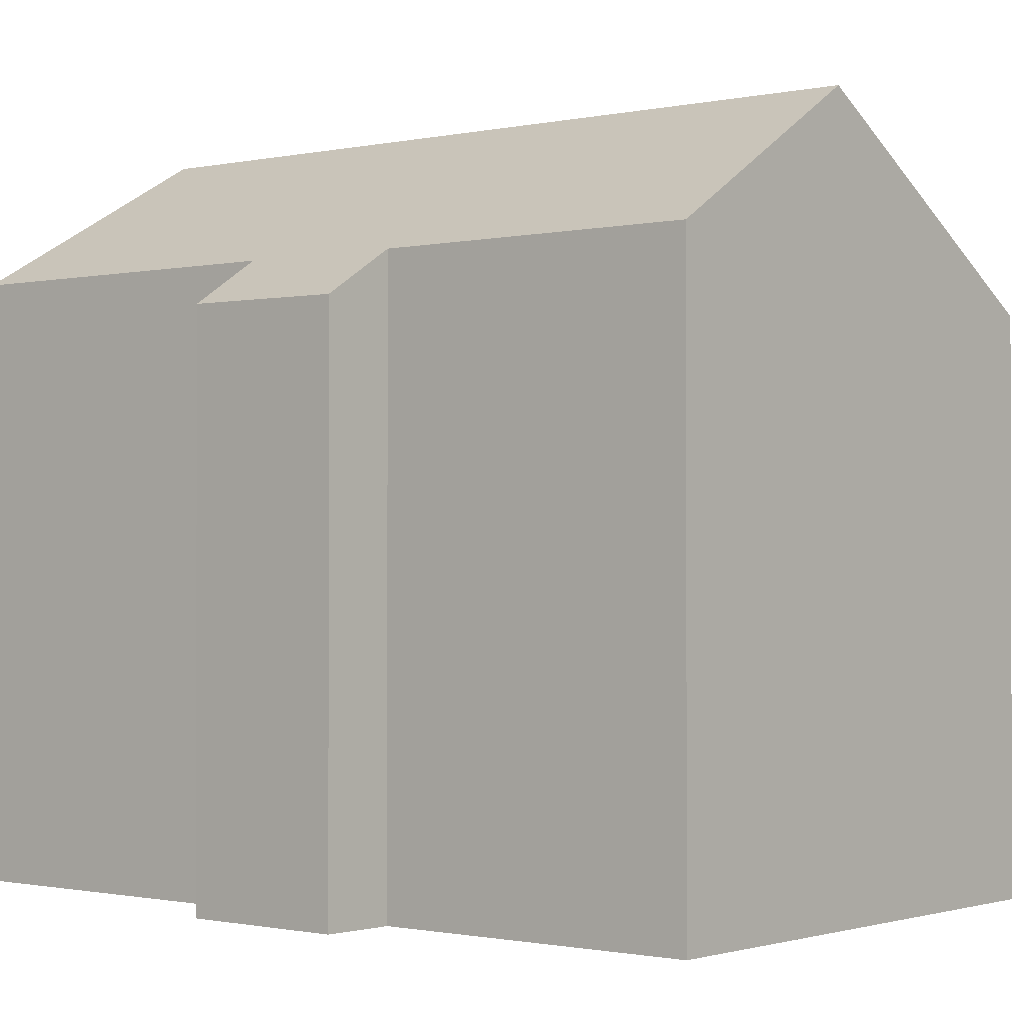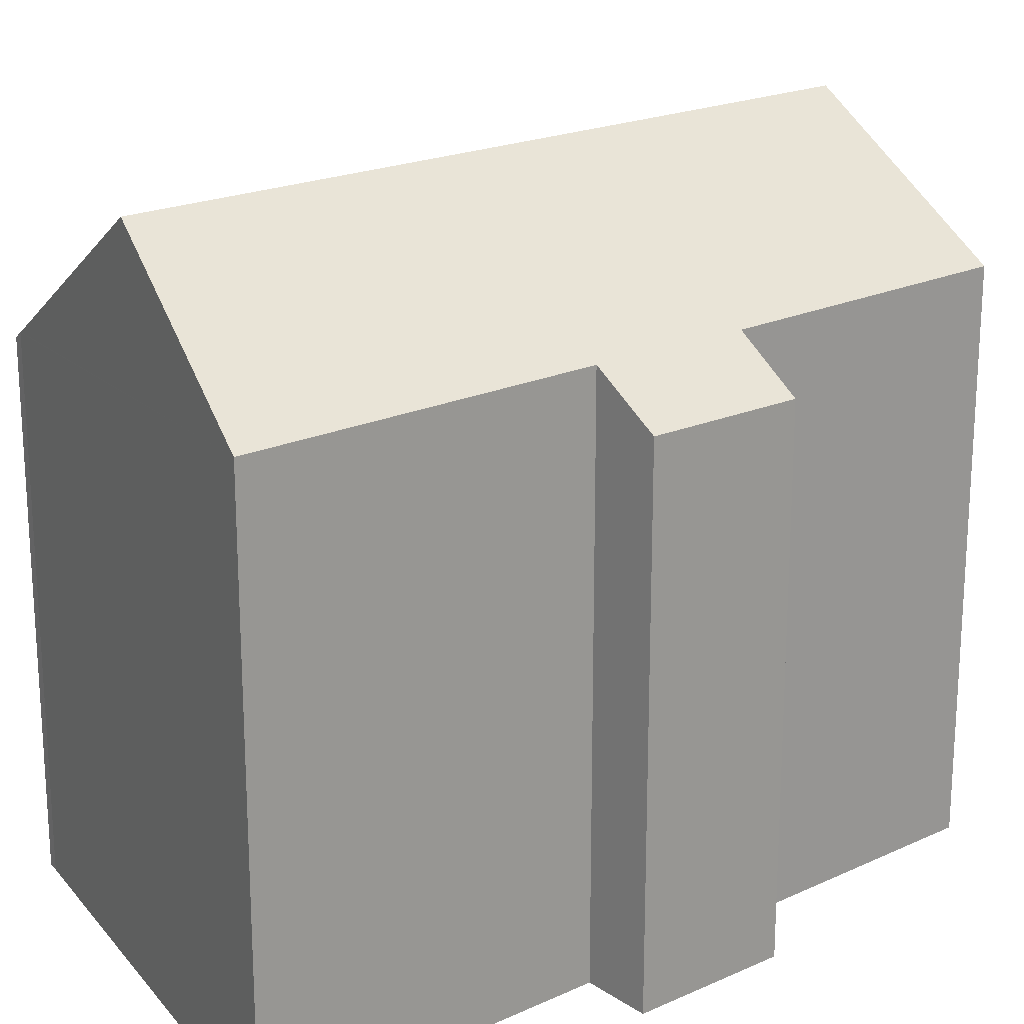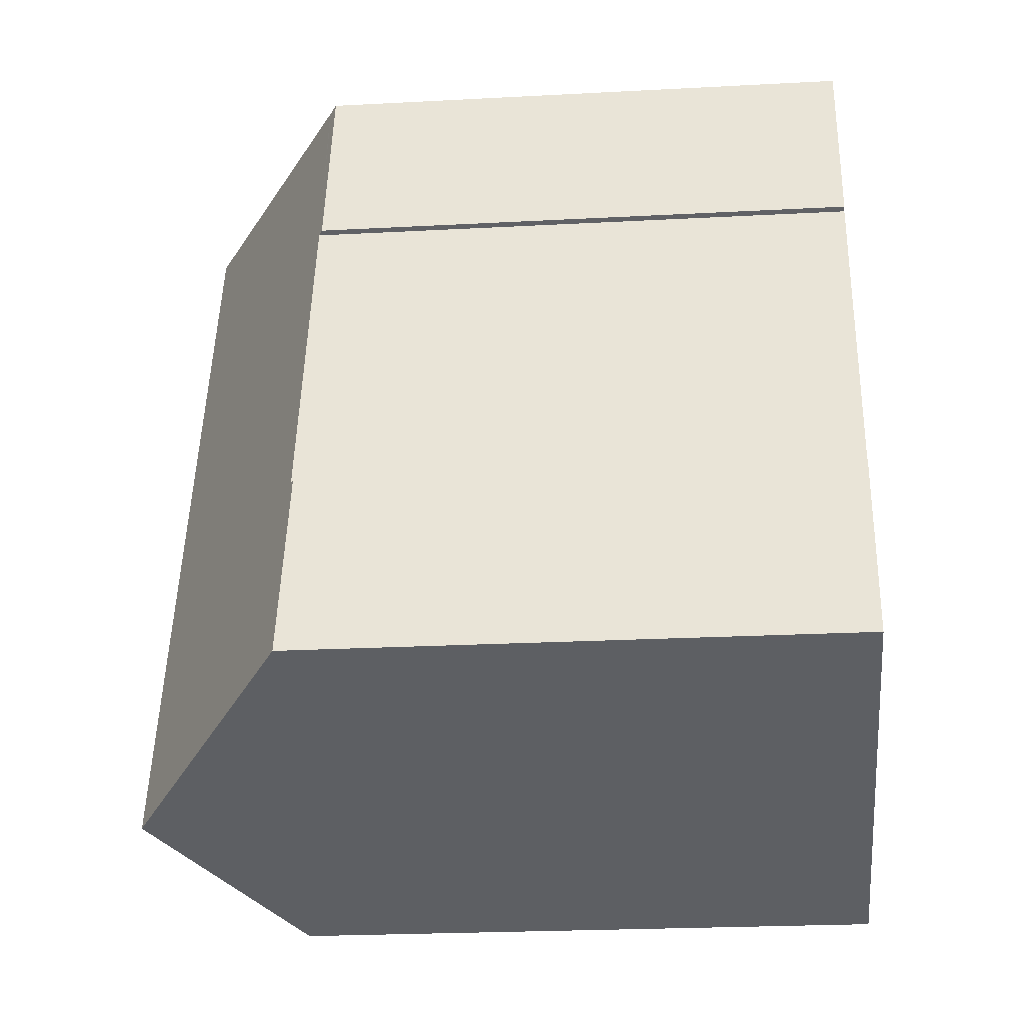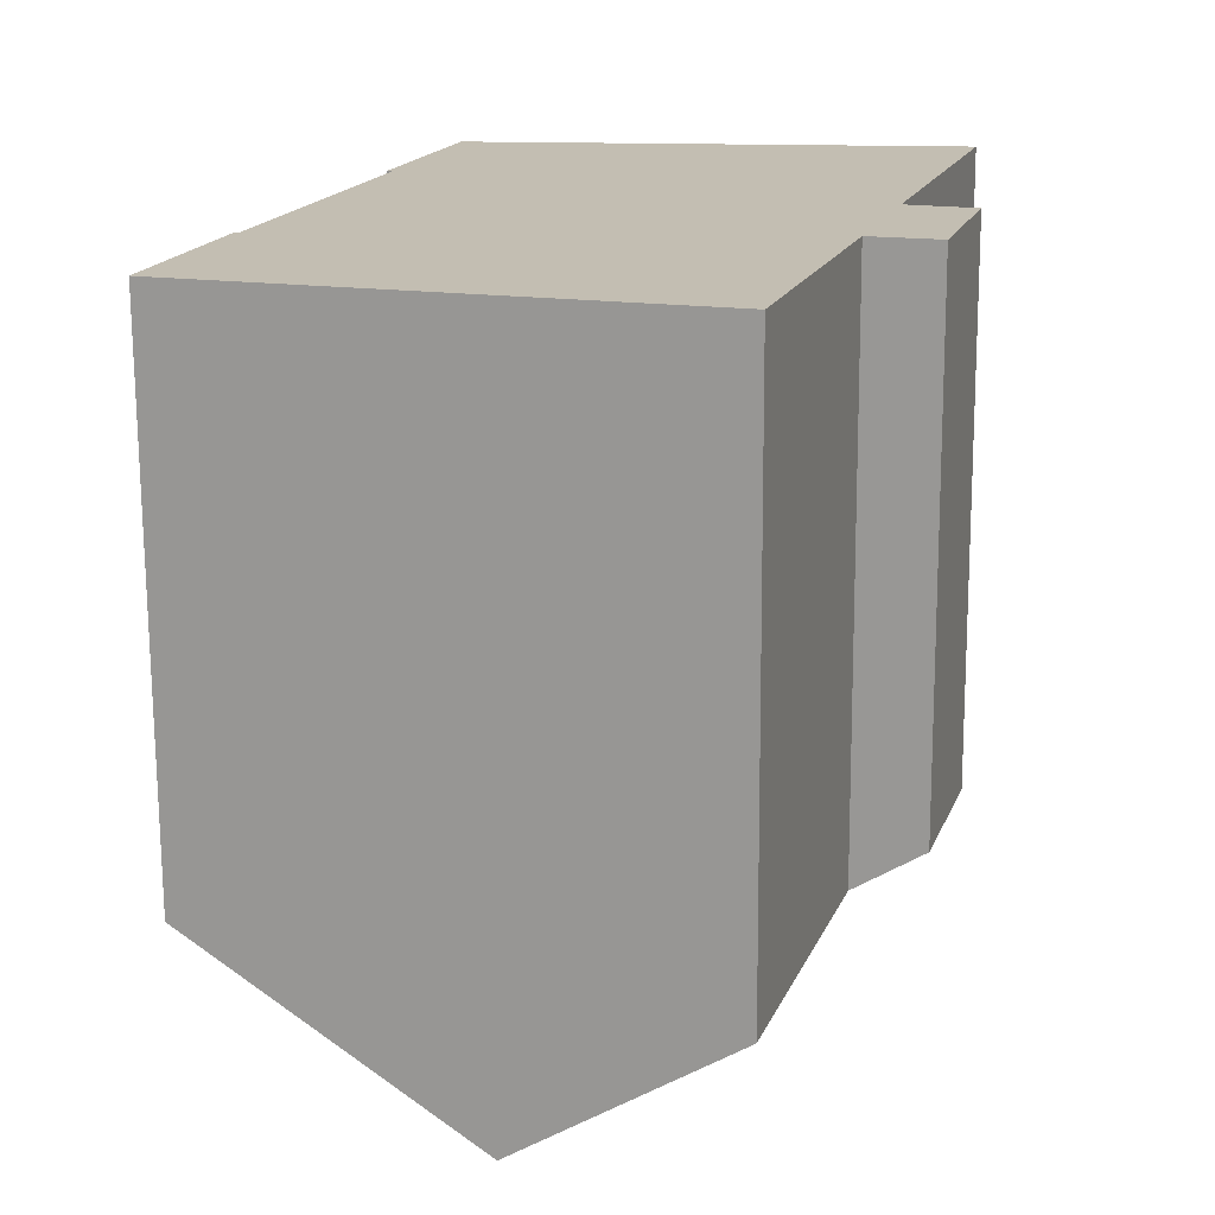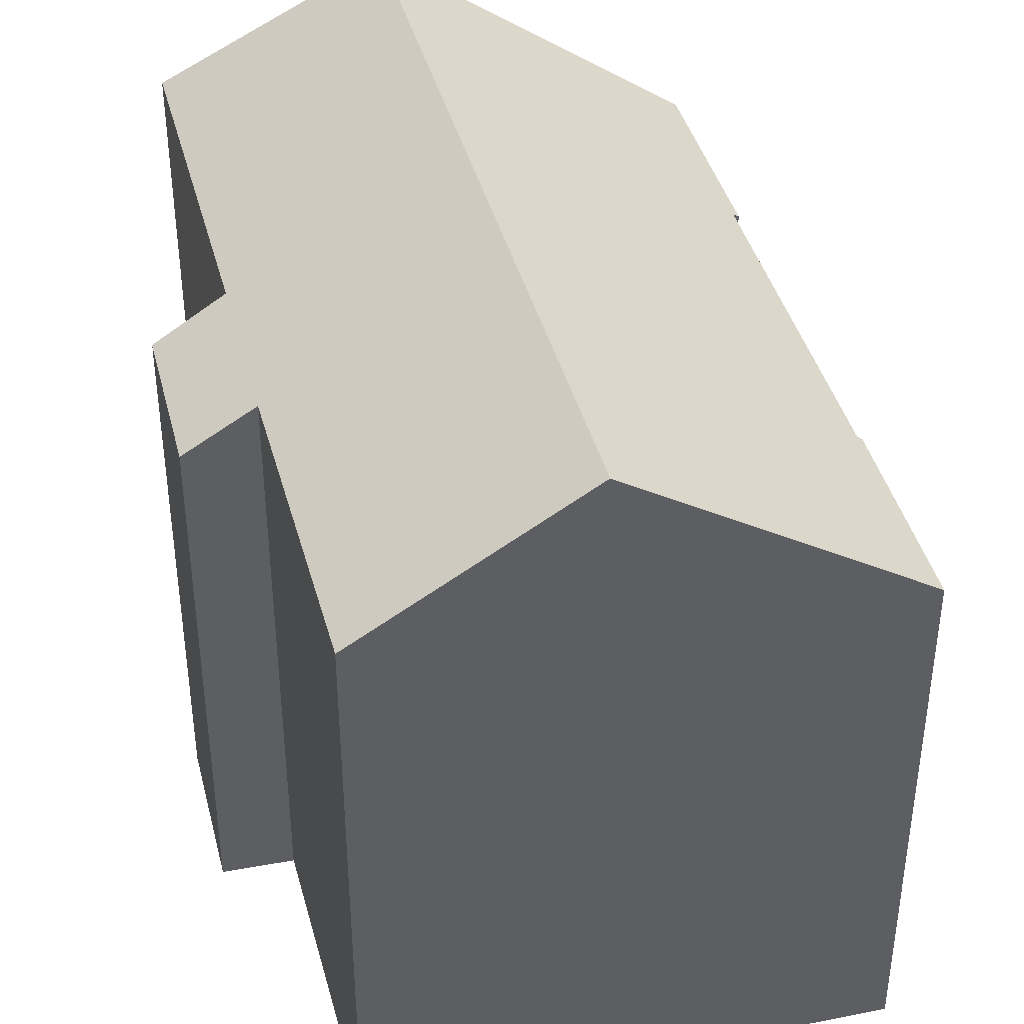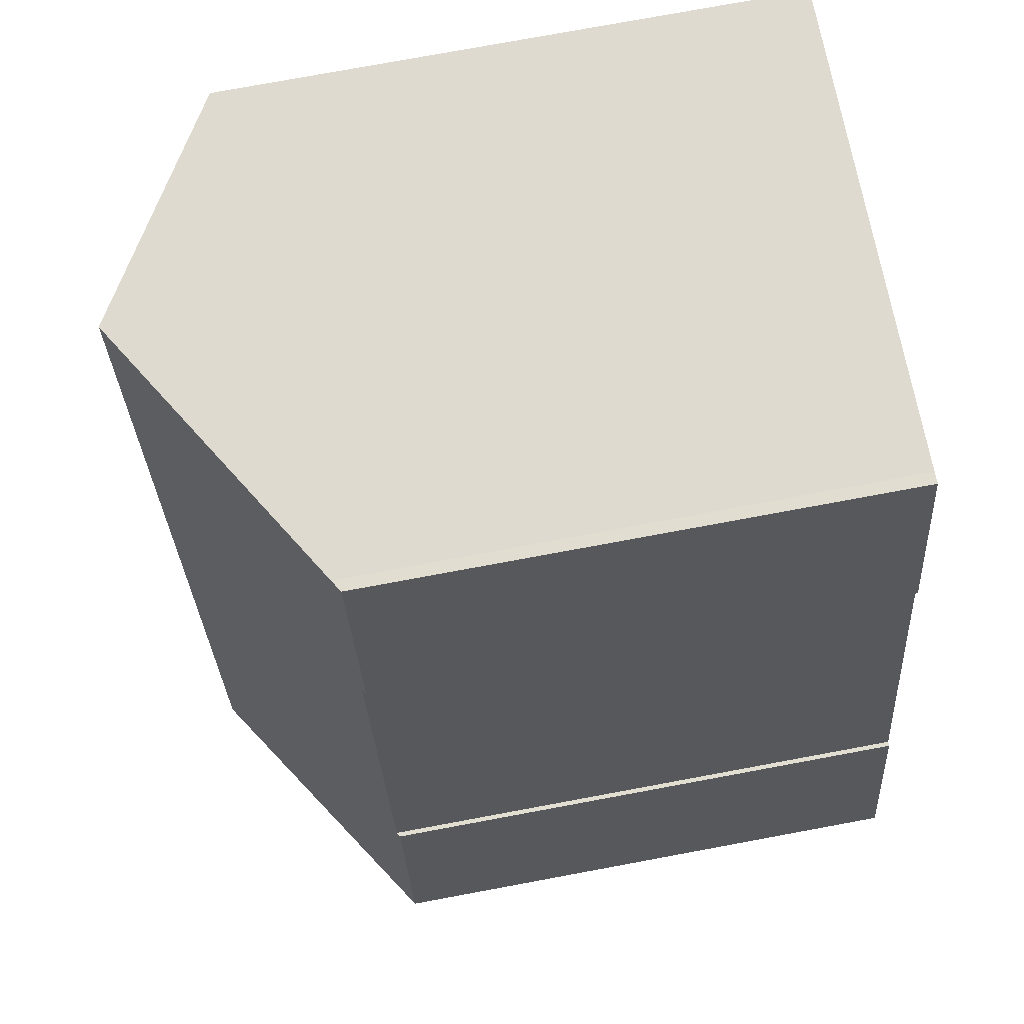
<metadata>
{"format":"obj","ext":"obj","renderer":"f3d","projection":"perspective","resolution":1024,"background":"white","views":[{"elev":-0.9,"azim":146.8,"up":"+Y"},{"elev":20.6,"azim":67.9,"up":"+Y"},{"elev":-23.3,"azim":-84.8,"up":"+Z"},{"elev":-72.6,"azim":0.3,"up":"+Z"},{"elev":41.3,"azim":-177.2,"up":"+Y"},{"elev":76.4,"azim":-100.5,"up":"+Z"}]}
</metadata>
<code>
v  10.92 18.26 -3.228
v  13.8 16.5 -3.532
v  13.64 16.5 -4.033
v  16.35 16.47 4.457
v  7.768 20.3 -2.296
v  14.52 20.3 19.28
v  17.69 16.5 8.901
v  19.6 15.25 8.277
v  20.74 16.5 18.63
v  18.28 15.23 3.928
v  6.259 15.24 20.16
v  4.686 15.33 14.68
v  4.533 15.22 14.74
v  1.63 15.23 5.428
v  0.512 15.61 -0.151
v  0 15.27 9.353e-16
v  1.757 15.31 5.406
v  6.638 15.48 20.1
v  6.592 15.45 20.11
v  6.259 -1.234e-15 20.16
v  4.533 -9.029e-16 14.74
v  0 0 0
v  1.63 -3.324e-16 5.428
v  4.686 -8.988e-16 14.68
v  1.757 -3.31e-16 5.406
v  6.592 -1.231e-15 20.11
v  14.52 -1.18e-15 19.28
v  20.74 -1.141e-15 18.63
v  6.638 -1.231e-15 20.1
v  17.69 -5.45e-16 8.901
v  19.6 -5.068e-16 8.277
v  18.28 -2.405e-16 3.928
v  16.35 -2.729e-16 4.457
v  13.64 2.469e-16 -4.033
v  13.8 2.163e-16 -3.532
v  10.92 1.977e-16 -3.228
v  7.768 1.406e-16 -2.296
v  0.512 9.246e-18 -0.151
g defaultobject
f 1 2 3
f 2 1 4
f 4 1 5
f 4 5 6
f 4 6 7
f 4 7 8
f 7 6 9
f 8 10 4
f 11 12 13
f 14 15 16
f 15 14 5
f 5 14 17
f 5 17 12
f 5 12 6
f 6 12 18
f 18 12 19
f 19 12 11
f 13 20 11
f 20 13 21
f 22 14 16
f 14 22 23
f 17 24 12
f 24 17 25
f 11 26 19
f 26 11 20
f 18 9 6
f 9 18 19
f 9 19 26
f 9 26 27
f 9 27 28
f 27 26 29
f 30 8 7
f 8 30 31
f 14 25 17
f 25 14 23
f 28 7 9
f 7 28 30
f 31 10 8
f 10 31 32
f 33 2 4
f 2 33 3
f 3 33 34
f 34 33 35
f 10 33 4
f 33 10 32
f 1 15 5
f 15 1 3
f 15 3 34
f 15 34 16
f 16 34 36
f 16 36 22
f 22 36 37
f 22 37 38
f 24 13 12
f 13 24 21
f 35 36 34
f 36 35 33
f 36 33 37
f 37 33 38
f 38 33 22
f 22 33 25
f 22 25 23
f 31 33 32
f 33 31 25
f 25 31 30
f 25 30 24
f 24 30 28
f 24 28 21
f 21 28 29
f 21 29 26
f 21 26 20
f 29 28 27

</code>
